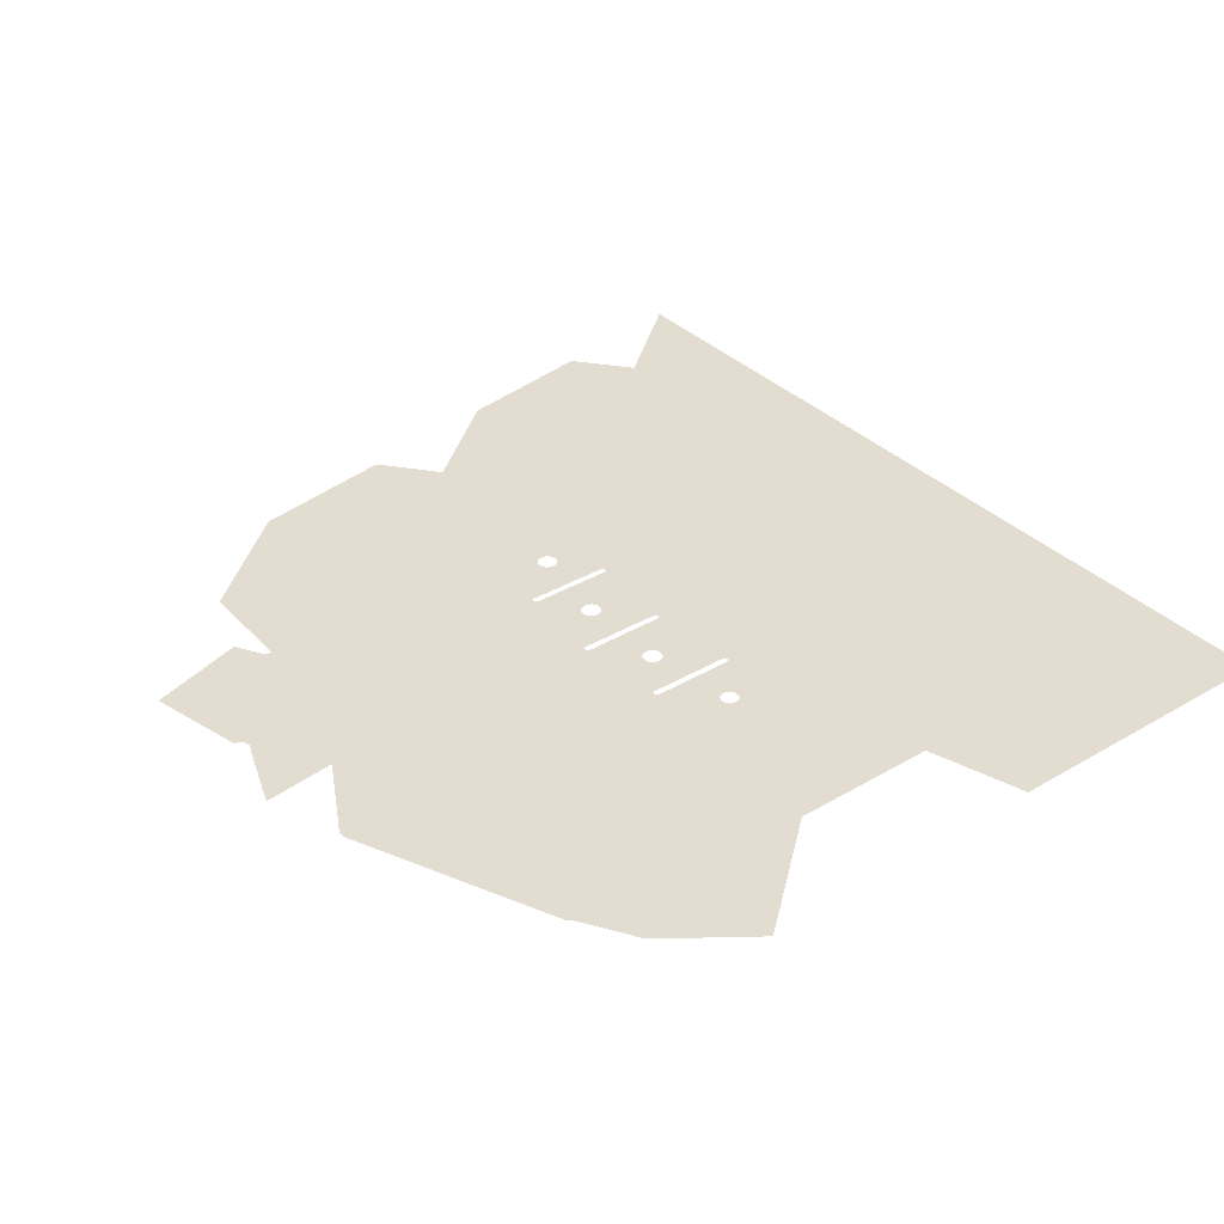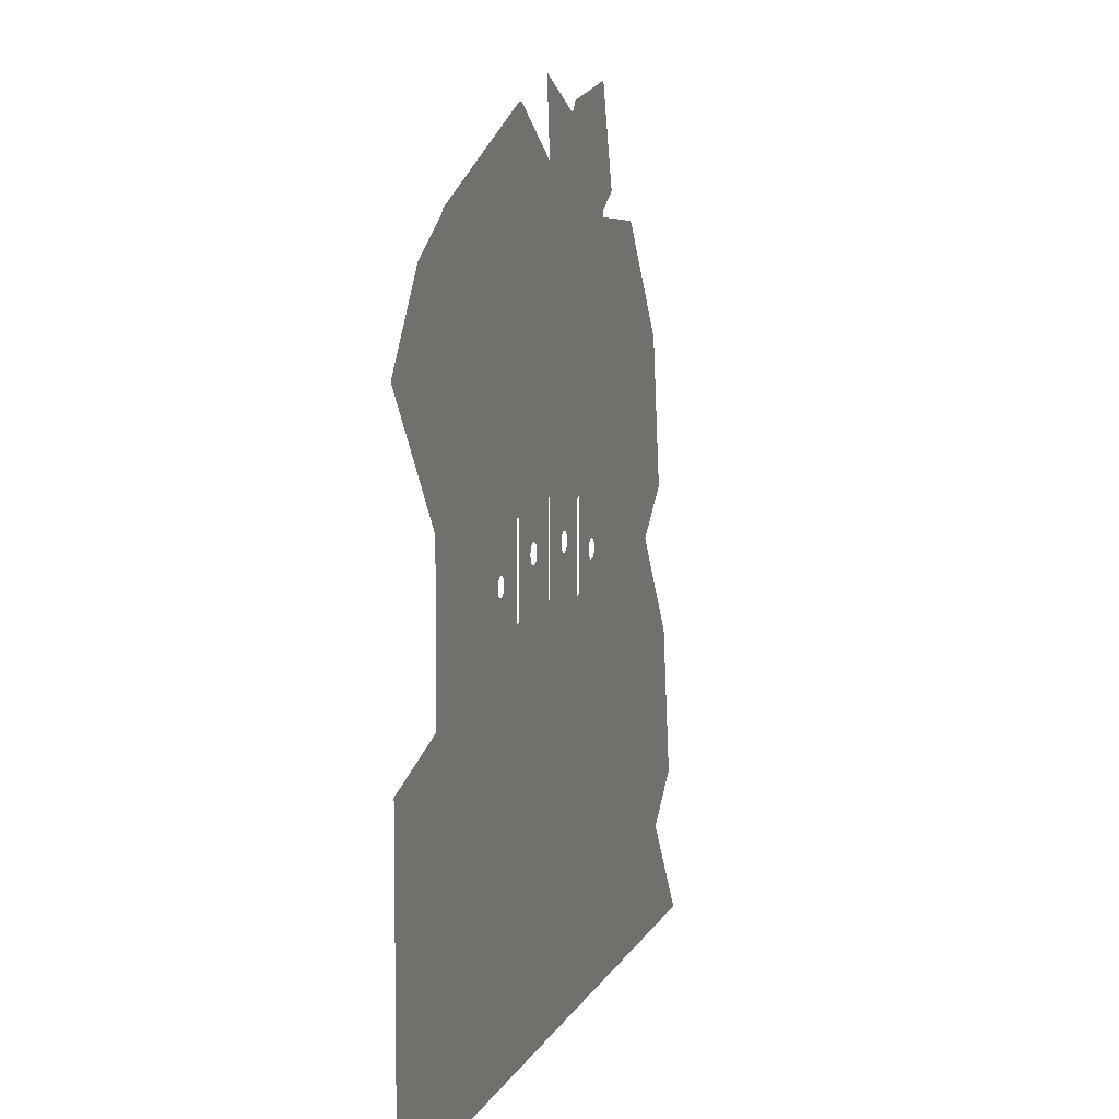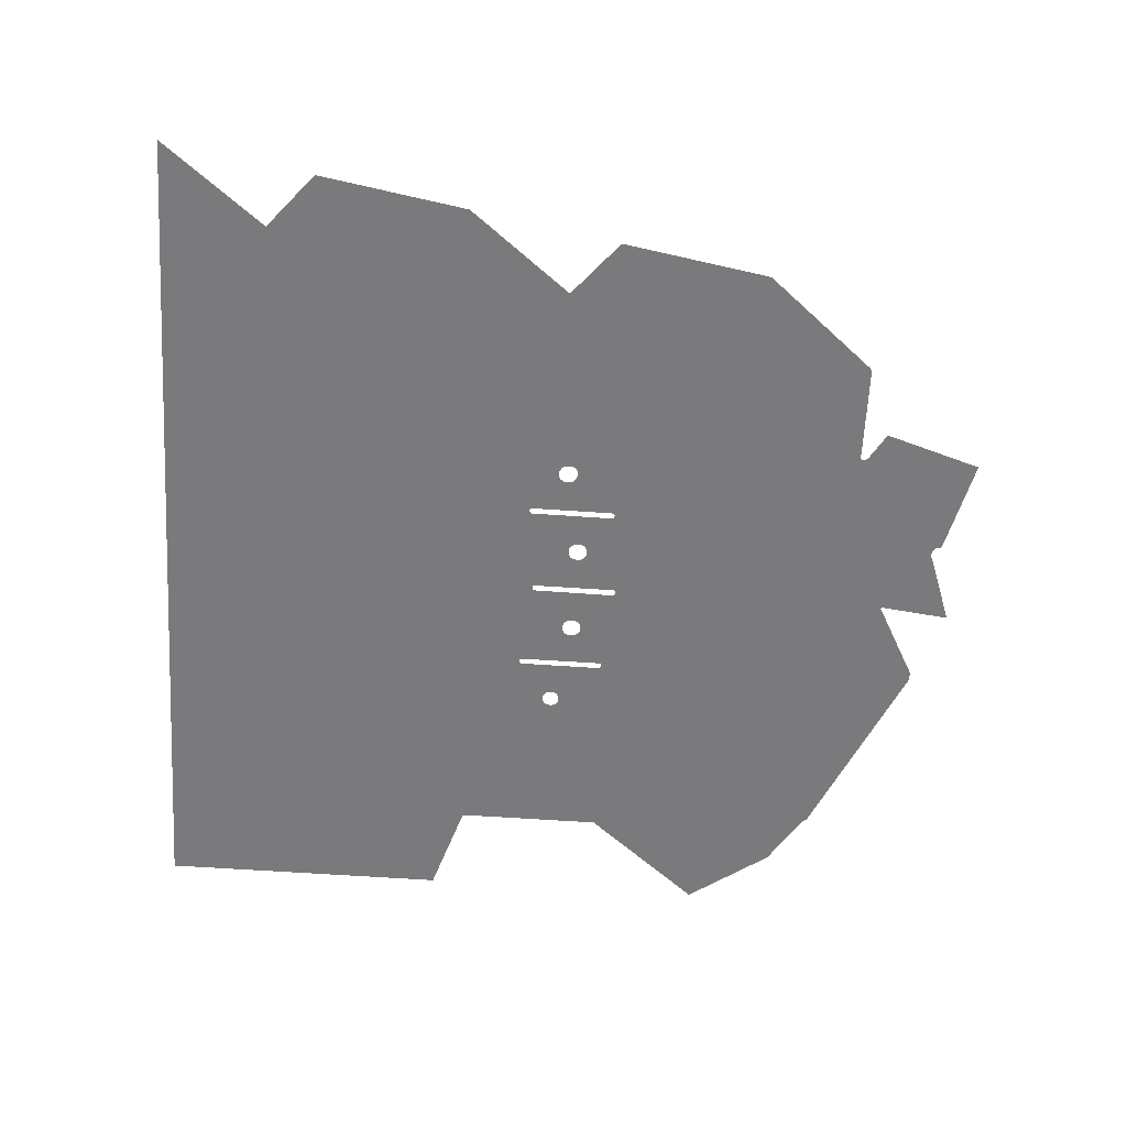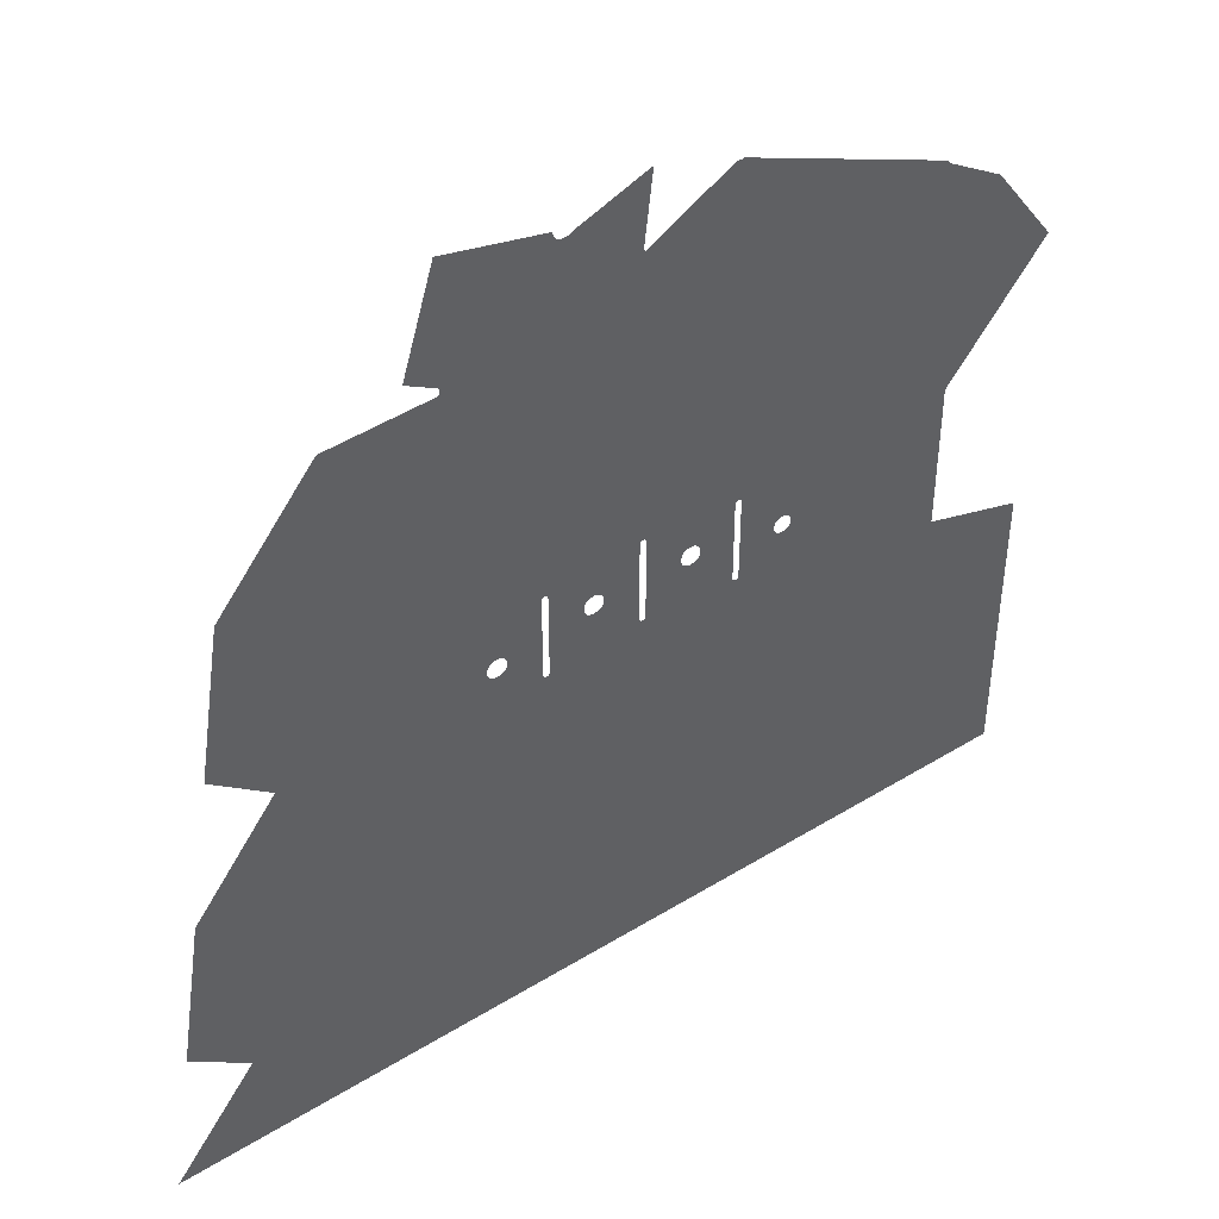
<metadata>
{"format":"obj","ext":"obj","renderer":"f3d","projection":"perspective","resolution":1024,"background":"white","views":[{"elev":35.4,"azim":-128.1,"up":"+Z"},{"elev":7.1,"azim":-74.4,"up":"+Y"},{"elev":-58.2,"azim":85.8,"up":"+Z"},{"elev":44.3,"azim":144.3,"up":"+Y"}]}
</metadata>
<code>
o LM_All_Lights_l2_Playfield
v 350.4 867.6 -0
v 439.9 819.7 -0
v 354.1 868.1 -0
v 529.4 771.8 -0
v 511.4 868.9 -0
v 434.9 897.8 -0
v 635.3 900.4 -0.0001
v 529.2 876.4 -0
v 529.4 771.8 -0
v 529.2 876.4 -0
v 528.6 872.6 -0
v 526.5 868.9 -0
v 515.2 866.7 -0
v 522.7 866.7 -0
v 519 866.2 -0
v 441.8 819.9 -0
v 443.6 821 -0
v 635.3 900.4 -0.0001
v 529.4 771.8 -0
v 668 794 -5e-05
v 529.4 771.8 -0
v 443.6 821 -0
v 441.8 819.9 -0
v 346.6 868.1 -0
v 342.1 686.2 -0
v 350.4 867.6 -0
v 386.9 691 -0
v 342.1 686.2 -0
v 346.6 868.1 -0
v 237.8 821.2 -0
v 668 794 -5e-05
v 529.4 771.8 -0
v 667.6 793.8 -5e-05
v 638.8 777.2 -5e-05
v 667.6 793.8 -5e-05
v 529.4 771.8 -0
v 638.8 777.2 -5e-05
v 529.4 771.8 -0
v 636.9 776.1 -5e-05
v 635.8 774.2 -5e-05
v 636.9 776.1 -5e-05
v 529.4 771.8 -0
v 635.5 772.2 -5e-05
v 635.8 774.2 -5e-05
v 529.4 771.8 -0
v 635.8 770.3 -5e-05
v 635.5 772.2 -5e-05
v 529.4 771.8 -0
v 636.9 768.4 -5e-05
v 635.8 770.3 -5e-05
v 529.4 771.8 -0
v 476.5 643.1 -0
v 344.6 686 -0
v 344 685.9 -0
v 537.6 637 -0
v 636.9 768.4 -5e-05
v 529.4 771.8 -0
v 233.3 639.3 -0
v 129.1 774.4 -0
v 645 633.6 -5e-05
v 744.3 765 -0.0001
v 636.9 768.4 -5e-05
v 646.9 632.5 -5e-05
v 748.1 762.8 -0.0001
v 744.3 765 -0.0001
v 485.3 642.1 -0
v 486 642.1 -0
v 535.7 637.3 -0
v 536.3 637.4 -0
v 536.9 637.3 -0
v 537.6 637 -0
v 232.7 638.9 -0
v 127.6 771.8 -0
v 645 633.6 -5e-05
v 636.9 768.4 -5e-05
v 537.6 637 -0
v 203.1 611.9 -0
v 126.9 770.5 -0
v 202.8 611.3 -0
v 123 768.3 -0
v 645 633.6 -5e-05
v 646.9 632.5 -5e-05
v 744.3 765 -0.0001
v 232 637.6 -0
v 200.9 610.2 -0
v 66.82 733.6 -0
v 205.9 614.7 -0
v 646.9 632.5 -5e-05
v 696.4 572.7 -5e-05
v 748.1 762.8 -0.0001
v 423.5 514.5 -0
v 204.1 613.7 -0
v 696.4 572.7 -5e-05
v 847.1 643.1 -0.0001
v 748.1 762.8 -0.0001
v 338.9 504.4 -0
v 337.6 504.2 -0
v 441.3 512.5 -0
v 442.5 512.4 -0
v 542 502.9 -0
v 172.8 592.9 -0
v 200.9 610.2 -0
v 66.82 733.6 -0
v 543.3 503.1 -0
v 544.5 502.9 -0
v 545.7 502.2 -0
v 645 633.6 -5e-05
v 537.6 637 -0
v 545.7 502.2 -0
v 646.9 632.5 -5e-05
v 645 633.6 -5e-05
v 172.8 592.9 -0
v 0 643.1 -0
v 336.4 503.5 -0
v 545.7 502.2 -0
v 696.4 572.7 -5e-05
v 646.9 632.5 -5e-05
v 696.4 572.7 -5e-05
v 722.1 550.1 -0.0001
v 847.1 643.1 -0.0001
v 442.5 512.4 -0
v 542 502.9 -0
v 486 642.1 -0
v 544.5 502.9 -0
v 545.7 502.2 -0
v 537.6 637 -0
v 722.1 550.1 -0.0001
v 724 549 -0.0001
v 847.1 643.1 -0.0001
v 724 549 -0.0001
v 725.1 547 -0.0001
v 847.1 643.1 -0.0001
v 725.1 547 -0.0001
v 725.4 545.1 -0.0001
v 847.1 643.1 -0.0001
v 725.1 543.2 -0.0001
v 847.1 643.1 -0.0001
v 725.4 545.1 -0.0001
v 284.2 457.6 -0
v 280.7 455.6 -0
v 139.4 547.6 -0
v 202.8 611.3 -0
v 278.7 452.1 -0
v 203.1 611.9 -0
v 278.7 452.1 -0
v 440.1 512.4 -0
v 438.8 511.7 -0
v 438.1 510.4 -0
v 437.3 508.3 -0
v 722.1 550.1 -0.0001
v 696.4 572.7 -5e-05
v 597.1 457 -0.0001
v 443.7 511.7 -0
v 444.4 510.4 -0
v 540.8 502.2 -0
v 443.7 511.7 -0
v 540.8 502.2 -0
v 873.5 482.4 -0.0001
v 847.1 643.1 -0.0001
v 725.1 543.2 -0.0001
v 340.1 504.2 -0
v 696.4 572.7 -5e-05
v 545.7 502.2 -0
v 597.1 457 -0.0001
v 423.5 514.5 -0
v 340.1 504.2 -0
v 341.3 503.5 -0
v 341.3 503.5 -0
v 342 502.3 -0
v 724 549 -0.0001
v 722.1 550.1 -0.0001
v 600.9 454.8 -0.0001
v 105.9 514.5 -0
v 724 549 -0.0001
v 600.9 454.8 -0.0001
v 725.1 547 -0.0001
v 444.6 508.1 -0
v 488.9 475 -0
v 492.8 475.5 -0
v 725.1 547 -0.0001
v 603.1 450.9 -0.0001
v 725.4 545.1 -0.0001
v 385.7 475.7 -0
v 725.1 543.2 -0.0001
v 725.4 545.1 -0.0001
v 603.7 447.1 -0.0001
v 540.1 501 -0
v 496.6 475 -0
v 539.8 499 -0
v 485.1 472.8 -0
v 444.6 508.1 -0
v 444.6 488.9 -0
v 385.7 475.7 -0
v 342 502.3 -0
v 342.2 499.9 -0
v 389.6 476.2 -0
v 393.4 475.7 -0
v 397.3 473.5 -0
v 485.1 472.8 -0
v 399.5 469.6 -0
v 545.7 502.2 -0
v 546.4 501 -0
v 597.1 457 -0.0001
v 546.6 498.6 -0
v 593.2 457.5 -0.0001
v 546.4 501 -0
v 500.5 472.8 -0
v 399.5 469.6 -0
v 400 465.8 -0
v 437.8 421.9 -0
v 539.8 499 -0
v 500.5 472.8 -0
v 502.7 468.9 -0
v 400 465.8 -0
v 399.5 461.9 -0
v 342.2 499.9 -0
v 381.9 473.5 -0
v 335.7 502.3 -0
v 502.7 468.9 -0
v 503.2 465.1 -0
v 482.9 468.9 -0
v 335.4 500.3 -0
v 287.7 458.1 -0
v 379.7 469.6 -0
v 722.1 550.1 -0.0001
v 597.1 457 -0.0001
v 600.9 454.8 -0.0001
v 502.7 461.2 -0
v 482.9 468.9 -0
v 444.6 488.9 -0
v 482.3 465.1 -0
v 379.1 465.8 -0
v 379.7 469.6 -0
v 600.9 454.8 -0.0001
v 603.1 450.9 -0.0001
v 725.1 547 -0.0001
v 482.9 461.2 -0
v 379.7 461.9 -0
v 379.1 465.8 -0
v 603.1 450.9 -0.0001
v 603.7 447.1 -0.0001
v 725.4 545.1 -0.0001
v 546.4 501 -0
v 593.2 457.5 -0.0001
v 597.1 457 -0.0001
v 546.6 498.6 -0
v 589.4 457 -0.0001
v 593.2 457.5 -0.0001
v 546.6 498.6 -0
v 585.5 454.8 -0.0001
v 589.4 457 -0.0001
v 603.7 447.1 -0.0001
v 603.1 443.2 -0.0001
v 725.1 543.2 -0.0001
v 546.6 498.6 -0
v 546.5 441.2 -0
v 585.5 454.8 -0.0001
v 291.2 457.6 -0
v 294.7 455.6 -0
v 296.7 452.1 -0
v 444.5 420 -0
v 539.8 412.4 -0
v 342 411.9 -0
v 485.1 457.4 -0
v 397.3 458.1 -0
v 335.4 413.7 -0
v 546.5 441.2 -0
v 583.3 450.9 -0.0001
v 585.5 454.8 -0.0001
v 488.9 455.2 -0
v 393.4 455.9 -0
v 492.8 454.6 -0
v 500.5 457.4 -0
v 546.5 441.2 -0
v 582.8 447.1 -0.0001
v 583.3 450.9 -0.0001
v 438 418.8 -0
v 393.4 455.9 -0
v 389.6 455.3 -0
v 812.5 432.4 -0.0001
v 873.5 482.4 -0.0001
v 725.1 543.2 -0.0001
v 583.3 443.2 -0.0001
v 582.8 447.1 -0.0001
v 546.5 441.2 -0
v 379.7 461.9 -0
v 342 411.9 -0
v 381.9 458.1 -0
v 211.8 385.9 -0
v 546.5 441.2 -0
v 585.5 439.4 -0.0001
v 583.3 443.2 -0.0001
v 385.7 455.9 -0
v 751.6 382.4 -0.0001
v 603.1 443.2 -0.0001
v 529.4 385.9 -0
v 496.6 455.2 -0
v 437.9 420 -0
v 444.3 418.8 -0
v 438 418.8 -0
v 585.5 439.4 -0.0001
v 546.5 441.2 -0
v 546.5 410.6 -0
v 297.2 448.6 -0
v 389.6 455.3 -0
v 546.5 410.6 -0
v 589.4 437.2 -0.0001
v 585.5 439.4 -0.0001
v 296.7 445.1 -0
v 589.4 437.2 -0.0001
v 546.3 409.4 -0
v 593.2 436.6 -0.0001
v 545.6 408.1 -0
v 597 437.2 -0.0001
v 593.2 436.6 -0.0001
v 294.7 441.6 -0
v 291.2 439.6 -0
v 751.6 382.4 -0.0001
v 812.5 432.4 -0.0001
v 546.5 410.6 -0
v 546.3 409.4 -0
v 589.4 437.2 -0.0001
v 545.6 408.1 -0
v 593.2 436.6 -0.0001
v 546.3 409.4 -0
v 438.7 417.6 -0
v 341.9 410.6 -0
v 341.2 409.4 -0
v 439.9 416.9 -0
v 278.2 448.6 -0
v 317.6 385.9 -0
v 287.7 439.1 -0
v 284.2 439.6 -0
v 529.4 385.9 -0
v 597 437.2 -0.0001
v 545.6 408.1 -0
v 443.6 417.6 -0
v 278.7 445.1 -0
v 529.4 385.9 -0
v 443.6 417.6 -0
v 442.4 416.9 -0
v 442.4 416.9 -0
v 441.2 416.7 -0
v 280.7 441.6 -0
v 539.8 410.6 -0
v 540 409.4 -0
v 540.7 408.1 -0
v 541.9 407.4 -0
v 540.7 408.1 -0
v 545.6 408.1 -0
v 544.4 407.4 -0
v 543.1 407.3 -0
v 541.9 407.4 -0
v 423.5 385.9 -0
v 335.4 411.9 -0
v 335.6 410.6 -0
v 335.6 410.6 -0
v 317.6 385.9 -0
v 336.3 409.4 -0
v 341.2 409.4 -0
v 340 408.7 -0
v 336.3 409.4 -0
v 337.5 408.7 -0
v 338.7 408.6 -0
v 340 408.7 -0
v 619.2 285.9 -0.0001
v 600.9 439.4 -0.0001
v 600.9 439.4 -0.0001
v 597 437.2 -0.0001
v 618.1 284 -0.0001
v 105.9 353.7 -0
v 690.6 332.4 -0.0001
v 751.6 382.4 -0.0001
v 603.1 443.2 -0.0001
v 597 437.2 -0.0001
v 529.4 385.9 -0
v 616.2 282.9 -0.0001
v 690.6 332.4 -0.0001
v 603.1 443.2 -0.0001
v 619.2 285.9 -0.0001
v 291.2 289.4 -0
v 812.5 432.4 -0.0001
v 900 321.6 -0.0001
v 600.9 439.4 -0.0001
v 618.1 284 -0.0001
v 597 437.2 -0.0001
v 616.2 282.9 -0.0001
v 529.4 192.9 -0
v 423.5 192.9 -0
v 529.4 385.9 -0
v 582.4 257.3 -5e-05
v 616.2 282.9 -0.0001
v 778 221.6 -0.0001
v 370.6 192.9 -0
v 529.4 385.9 -0
v 529.4 192.9 -0
v 582.4 257.3 -5e-05
v 291.2 289.4 -0
v 211.8 385.9 -0
v 238.2 192.9 -0
v 105.9 192.9 -0
v 900 321.6 -0.0001
v 423.5 385.9 -0
v 423.5 192.9 -0
v 529.4 192.9 -0
v 0 321.6 -0
v 105.9 192.9 -0
v 635.3 128.6 -0.0001
v 582.4 257.3 -5e-05
v 635.3 128.6 -0.0001
v 616.2 282.9 -0.0001
v 238.2 192.9 -0
v 778 221.6 -0.0001
v 619.2 285.9 -0.0001
v 706.7 175.1 -0.0001
v 582.4 257.3 -5e-05
v 529.4 192.9 -0
v 635.3 128.6 -0.0001
v 706.7 175.1 -0.0001
v 619.2 285.9 -0.0001
v 635.3 128.6 -0.0001
v 926.5 160.8 -0.0001
v 450 96.47 -0
v 0 160.8 -0
v 185.3 96.47 -0
v 529.4 -0 -0
v 794.1 64.31 -0.0001
v 706.7 175.1 -0.0001
v 370.6 192.9 -0
v 264.7 -0 -0
v 865.5 110.8 -0.0001
v 926.5 160.8 -0.0001
v 778 221.6 -0.0001
v 529.4 192.9 -0
v 529.4 -0 -0
v 635.3 128.6 -0.0001
v 794.1 64.31 -0.0001
v 706.7 175.1 -0.0001
v 635.3 128.6 -0.0001
v 865.5 110.8 -0.0001
v 778 221.6 -0.0001
v 794.1 64.31 -0.0001
v 450 96.47 -0
v 397.1 -0 -0
v 185.3 96.47 -0
v 264.7 -0 -0
v 132.4 -0 -0
v 0 -0 -0
v 794.1 64.31 -0.0001
v 635.3 128.6 -0.0001
v 741.2 -0 -5e-05
v 635.3 128.6 -0.0001
v 529.4 -0 -0
v 635.3 -0 -2.5e-05
v 529.4 -0 -0
v 741.2 -0 -5e-05
v 635.3 128.6 -0.0001
v 635.3 -0 -2.5e-05
v 0 -0 -0
v 132.4 -0 -0
v 952.9 -0 -0.0001
v 794.1 64.31 -0.0001
v 741.2 -0 -5e-05
v 847.1 -0 -7.5e-05
v 952.9 -0 -0.0001
v 794.1 64.31 -0.0001
v 847.1 -0 -7.5e-05
f 3 2 1
f 6 5 4
f 9 8 7
f 11 10 4
f 12 11 4
f 5 13 4
f 14 12 4
f 13 15 4
f 15 14 4
f 3 16 2
f 6 4 17
f 20 19 18
f 23 22 21
f 2 16 4
f 26 25 24
f 1 2 27
f 30 29 28
f 33 32 31
f 36 35 34
f 39 38 37
f 42 41 40
f 45 44 43
f 48 47 46
f 51 50 49
f 2 4 52
f 53 1 27
f 54 1 53
f 1 54 28
f 57 56 55
f 27 2 52
f 59 30 58
f 62 61 60
f 58 30 28
f 65 64 63
f 52 4 66
f 66 4 67
f 67 4 68
f 68 4 69
f 69 4 70
f 70 4 71
f 73 59 72
f 76 75 74
f 78 73 77
f 80 78 79
f 83 82 81
f 72 59 58
f 84 73 72
f 86 80 85
f 87 73 84
f 90 89 88
f 53 27 91
f 92 73 87
f 77 73 92
f 79 78 77
f 95 94 93
f 80 79 85
f 54 53 96
f 28 54 97
f 27 52 91
f 52 66 98
f 67 99 66
f 58 28 97
f 67 68 100
f 103 102 101
f 69 104 68
f 104 69 70
f 105 70 71
f 108 107 106
f 111 110 109
f 113 86 112
f 114 72 58
f 72 114 84
f 87 84 114
f 53 91 96
f 117 116 115
f 52 98 91
f 96 97 54
f 99 98 66
f 120 119 118
f 123 122 121
f 104 100 68
f 105 104 70
f 126 125 124
f 129 128 127
f 132 131 130
f 135 134 133
f 138 137 136
f 58 97 114
f 92 87 139
f 77 92 140
f 113 112 141
f 144 143 142
f 85 79 145
f 101 102 143
f 98 146 91
f 146 147 91
f 147 148 91
f 148 149 91
f 152 151 150
f 100 153 99
f 155 154 153
f 87 114 139
f 122 157 156
f 160 159 158
f 96 91 161
f 164 163 162
f 167 166 165
f 169 168 91
f 172 171 170
f 113 141 173
f 176 175 174
f 154 178 177
f 141 112 145
f 155 179 154
f 182 181 180
f 183 169 91
f 186 185 184
f 155 187 179
f 187 189 188
f 192 191 190
f 92 139 140
f 179 178 154
f 195 194 193
f 197 196 91
f 196 183 91
f 91 198 197
f 178 199 177
f 140 145 77
f 91 200 198
f 203 202 201
f 187 188 179
f 206 205 204
f 189 207 188
f 165 209 208
f 149 210 91
f 213 212 211
f 91 215 214
f 183 217 216
f 139 114 218
f 220 219 189
f 221 192 190
f 223 218 222
f 217 224 216
f 227 226 225
f 228 220 189
f 231 230 229
f 233 232 195
f 236 235 234
f 230 231 237
f 239 238 216
f 242 241 240
f 245 244 243
f 248 247 246
f 251 250 249
f 254 253 252
f 215 91 210
f 257 256 255
f 223 139 218
f 258 223 222
f 259 258 222
f 260 259 222
f 230 237 261
f 262 228 189
f 263 216 238
f 237 264 261
f 265 215 210
f 222 266 260
f 269 268 267
f 264 270 261
f 271 265 210
f 272 261 270
f 273 228 262
f 276 275 274
f 279 278 277
f 282 281 280
f 285 284 283
f 288 287 286
f 141 289 173
f 292 291 290
f 288 293 287
f 295 136 294
f 293 279 287
f 141 145 289
f 297 273 296
f 272 297 296
f 210 298 271
f 261 272 299
f 298 300 271
f 303 302 301
f 266 304 260
f 263 305 300
f 308 307 306
f 266 309 304
f 312 311 310
f 315 314 313
f 266 316 309
f 317 316 266
f 272 296 299
f 319 318 160
f 296 273 262
f 322 321 320
f 325 324 323
f 327 300 326
f 329 328 326
f 327 263 300
f 145 330 289
f 332 317 331
f 333 332 331
f 328 327 326
f 336 335 334
f 299 296 337
f 289 330 338
f 341 340 339
f 343 342 296
f 289 338 344
f 331 329 343
f 289 344 333
f 331 317 266
f 296 262 345
f 345 346 296
f 346 347 296
f 331 328 329
f 349 348 339
f 351 350 296
f 296 353 352
f 352 351 296
f 343 296 354
f 355 331 266
f 356 331 355
f 343 354 331
f 359 358 357
f 358 361 360
f 363 331 362
f 365 331 364
f 364 331 363
f 331 289 333
f 367 295 366
f 370 369 368
f 371 173 289
f 374 373 372
f 377 376 375
f 380 379 378
f 381 289 331
f 383 294 382
f 380 385 384
f 385 387 386
f 388 354 296
f 389 331 354
f 392 391 390
f 393 378 318
f 381 331 394
f 397 396 395
f 400 399 398
f 371 289 401
f 402 393 318
f 380 378 393
f 405 404 403
f 394 331 389
f 406 371 401
f 400 407 399
f 380 408 385
f 385 408 387
f 411 410 409
f 394 412 381
f 415 414 413
f 418 417 416
f 421 420 419
f 393 402 422
f 423 394 389
f 424 406 401
f 400 425 407
f 426 389 388
f 428 393 427
f 430 400 429
f 433 432 431
f 436 435 434
f 439 438 437
f 423 389 426
f 442 441 440
f 444 429 443
f 446 445 412
f 447 401 445
f 444 430 429
f 424 401 448
f 451 450 449
f 454 453 452
f 455 444 443
f 458 457 456
f 460 459 407
f 442 440 461
f 430 460 425
f 464 463 462
f 467 466 465

</code>
